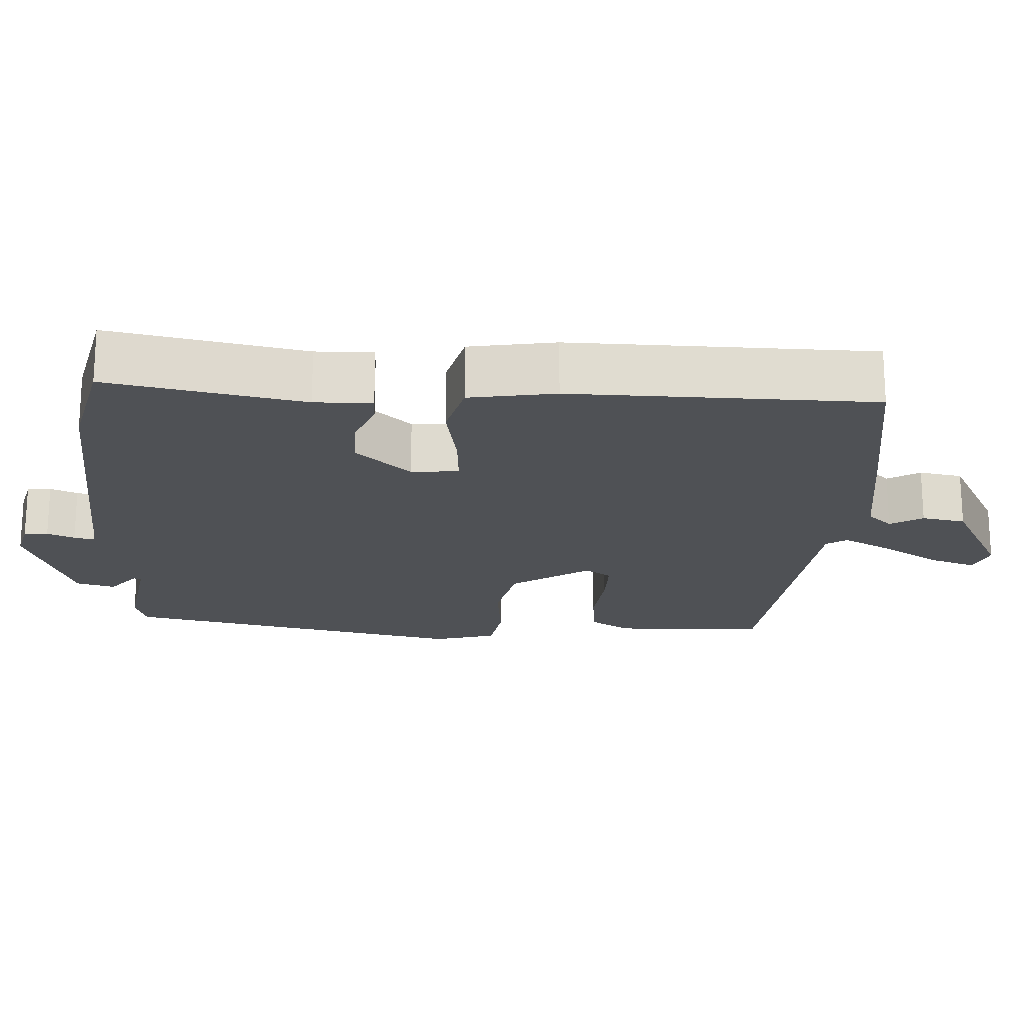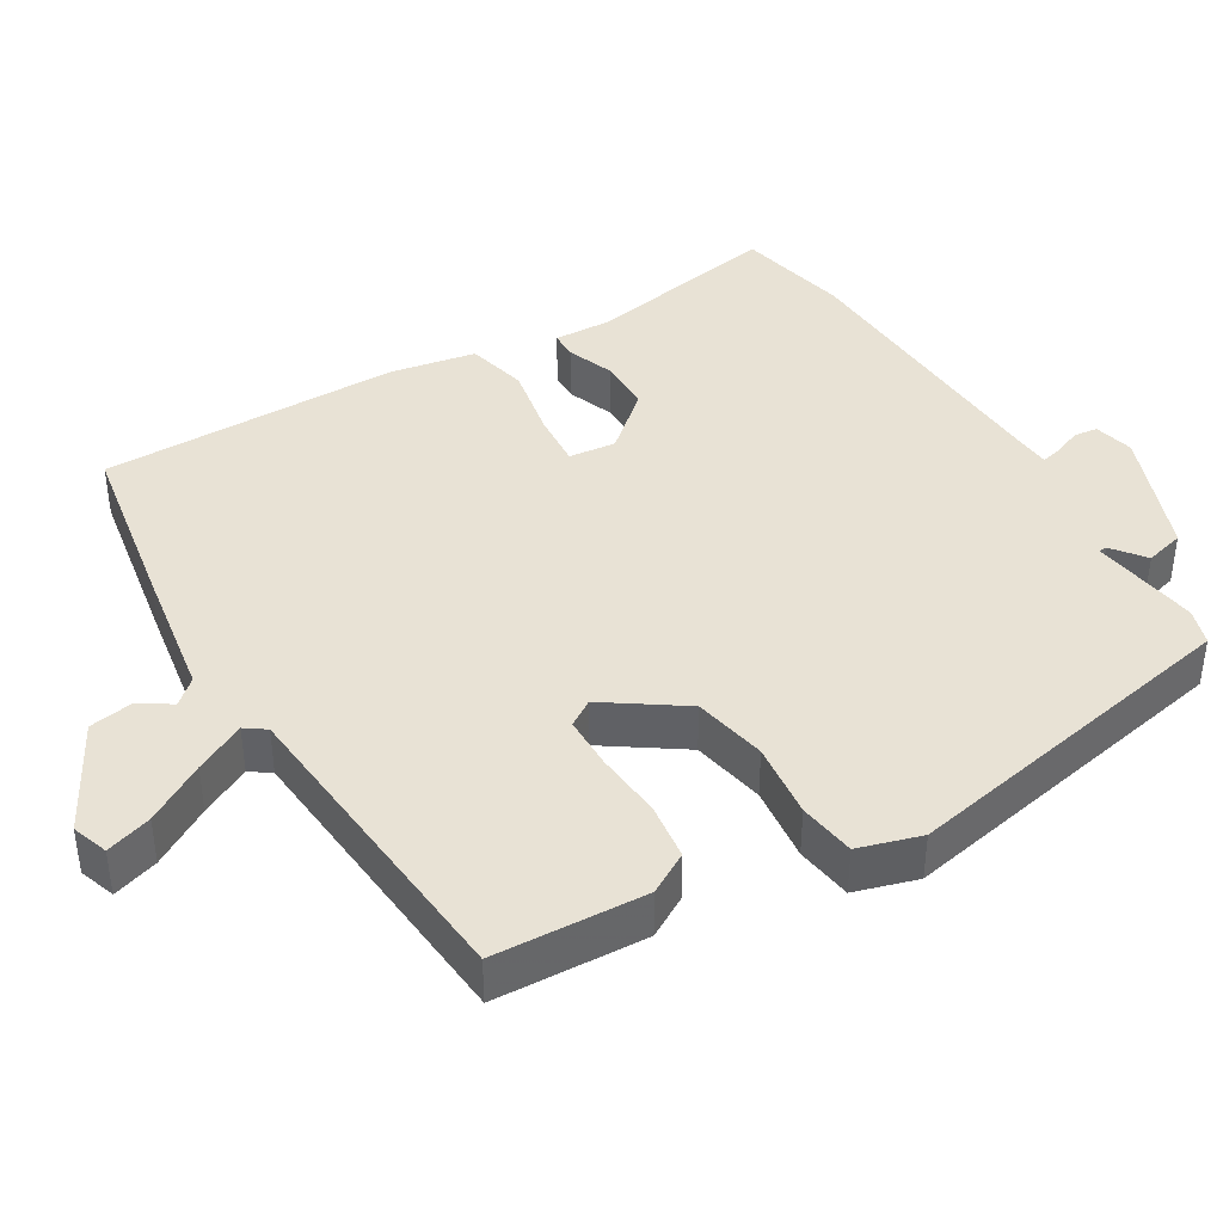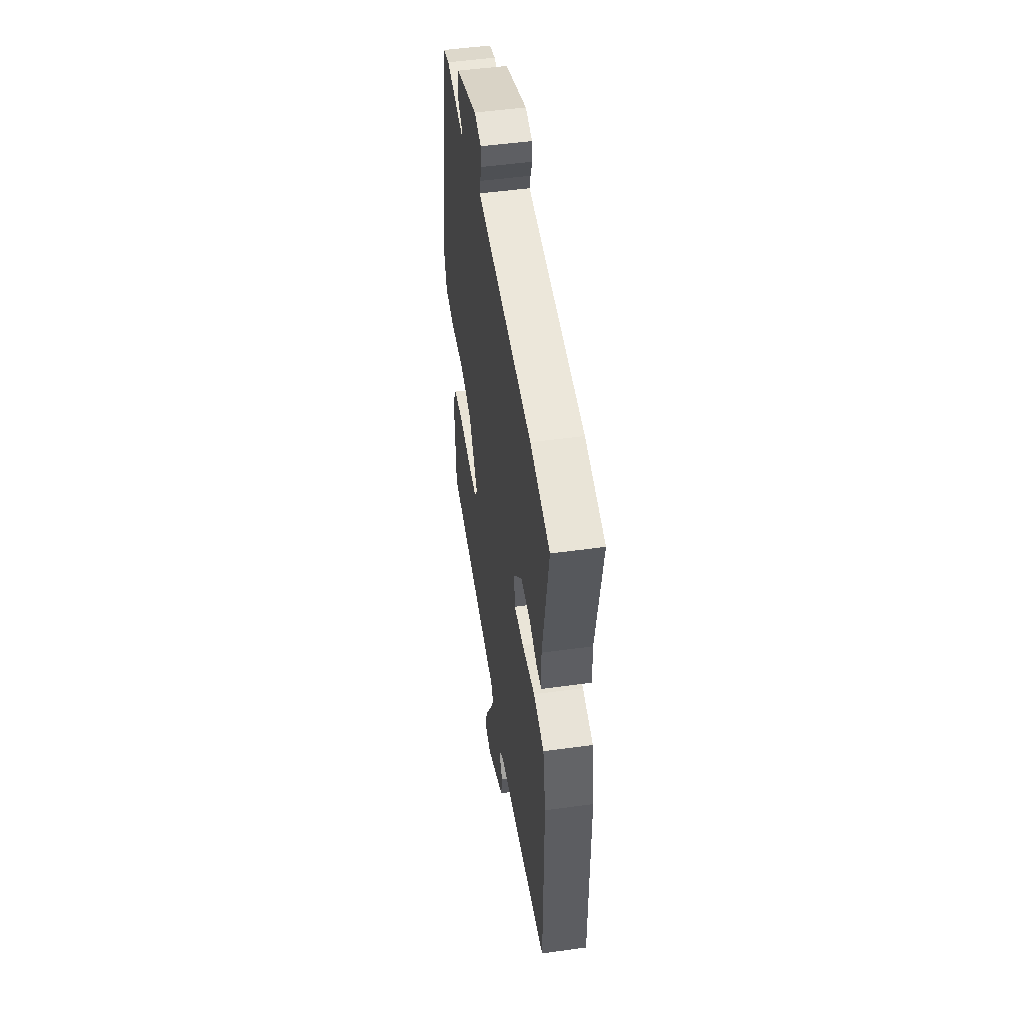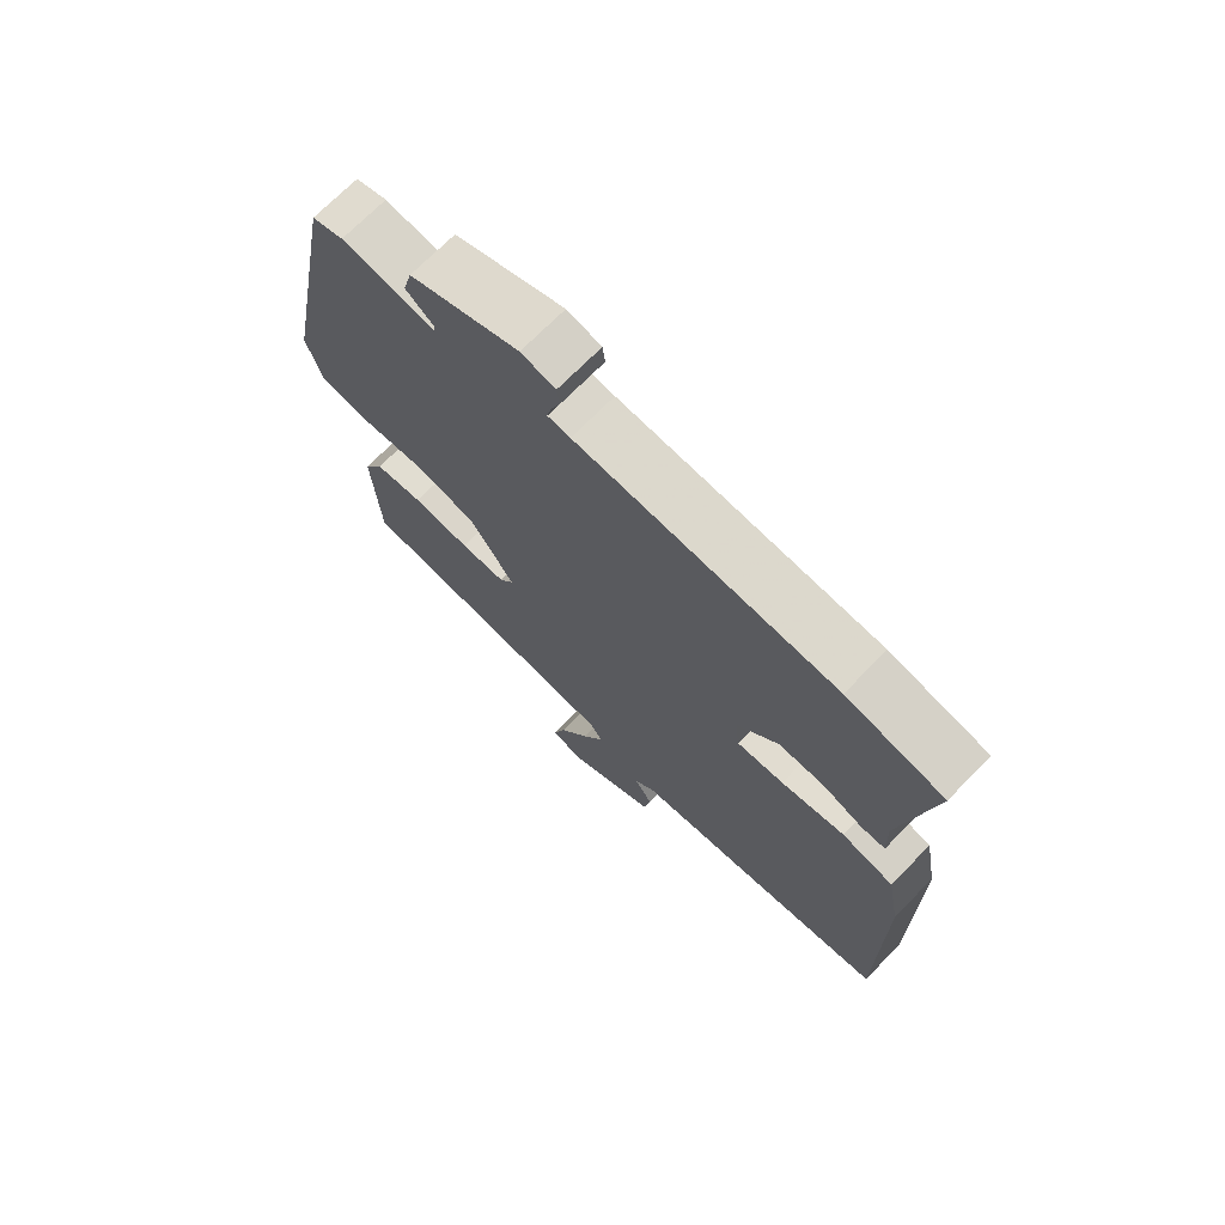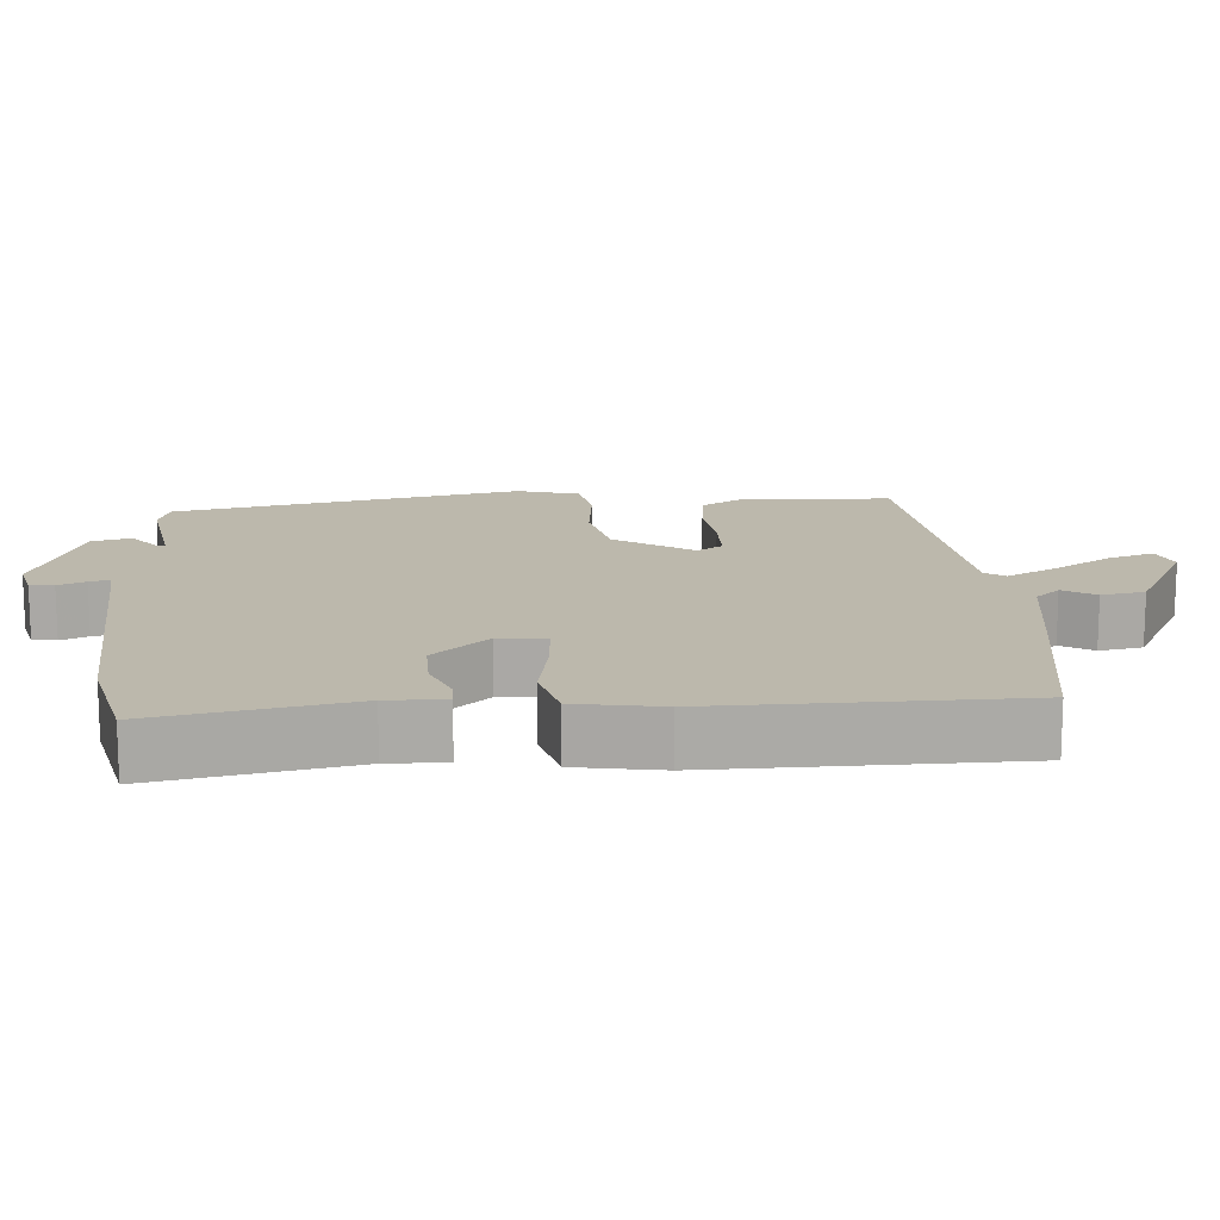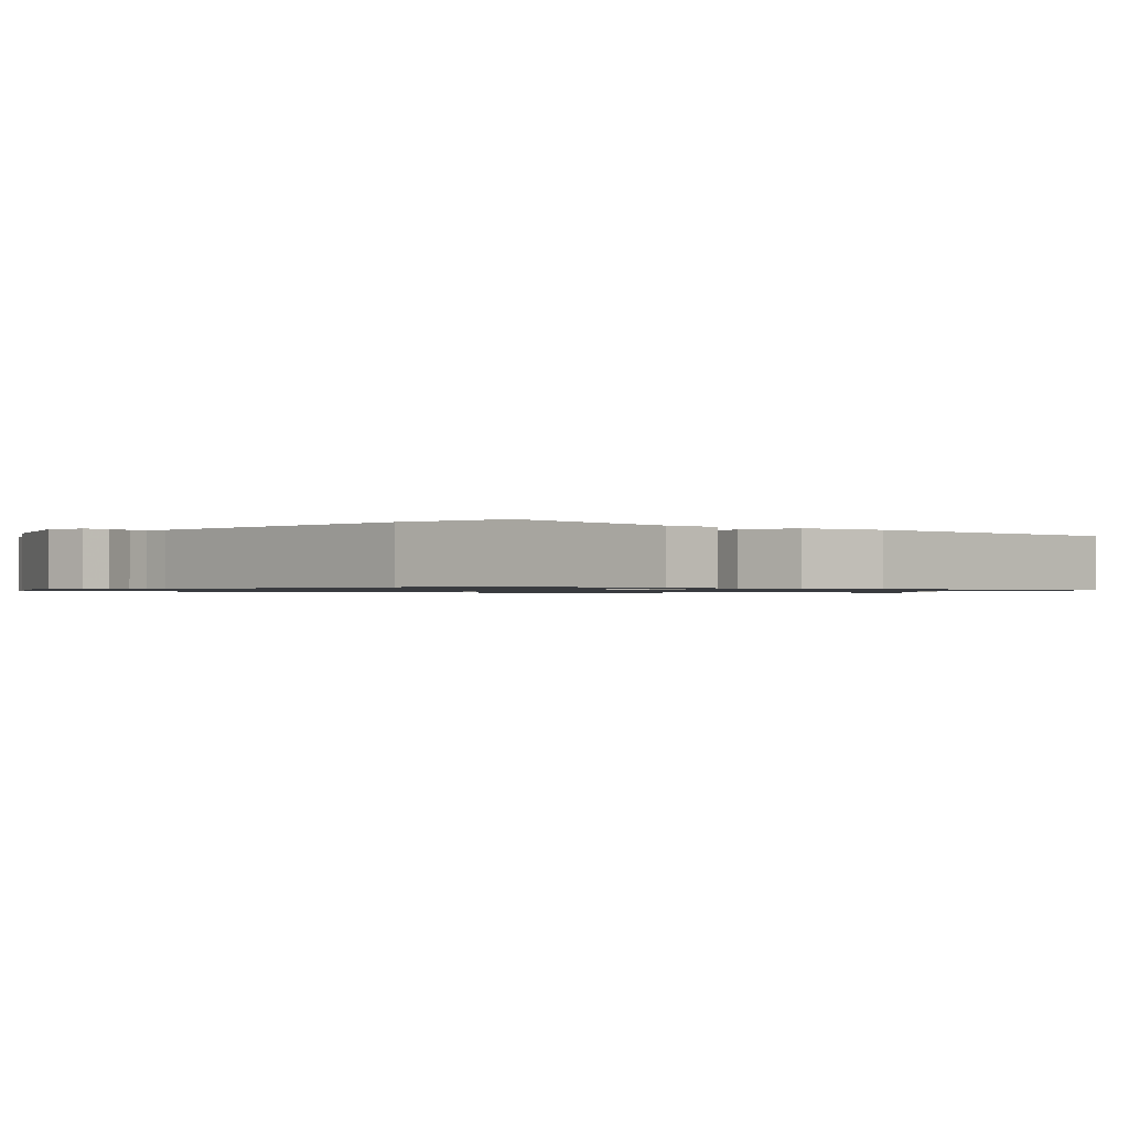
<metadata>
{"format":"obj","ext":"obj","renderer":"f3d","projection":"perspective","resolution":1024,"background":"white","views":[{"elev":-19.7,"azim":85.9,"up":"+Y"},{"elev":40.8,"azim":-121.1,"up":"+Y"},{"elev":49.9,"azim":81.3,"up":"+Z"},{"elev":71.3,"azim":44.5,"up":"+Z"},{"elev":14.6,"azim":85.0,"up":"+Y"},{"elev":-0.9,"azim":47.9,"up":"+Y"}]}
</metadata>
<code>
v 0.382 0.07 0.525
v 0.538 0.07 0.492
v 0.49 0.07 0.223
v 0.493 0.07 0.144
v 0.455 0.07 0.143
v 0.391 0.07 0.167
v 0.317 0.07 0.167
v 0.25 0.07 0.09
v 0.257 0.07 0.025
v 0.333 0.07 0.031
v 0.435 0.07 0.051
v 0.519 0.07 0.031
v 0.541 0.07 -0.087
v 0.542 0.07 -0.501
v 0.3 0.07 -0.543
v 0.116 0.07 -0.573
v 0.086 0.07 -0.607
v 0.114 0.07 -0.651
v 0.104 0.07 -0.711
v -0.042 0.07 -0.791
v -0.092 0.07 -0.774
v -0.072 0.07 -0.711
v -0.024 0.07 -0.63
v 0.011 0.07 -0.561
v -0.009 0.07 -0.533
v -0.447 0.07 -0.496
v -0.458 0.07 -0.288
v -0.426 0.07 -0.232
v -0.348 0.07 -0.222
v -0.255 0.07 -0.23
v -0.182 0.07 -0.229
v -0.159 0.07 -0.193
v -0.232 0.07 -0.087
v -0.333 0.07 -0.067
v -0.437 0.07 -0.079
v -0.515 0.07 -0.068
v -0.541 0.07 0.018
v -0.449 0.07 0.497
v -0.399 0.07 0.513
v -0.249 0.07 0.492
v -0.248 0.07 0.503
v -0.293 0.07 0.538
v -0.279 0.07 0.592
v -0.104 0.07 0.659
v -0.049 0.07 0.646
v -0.045 0.07 0.613
v -0.06 0.07 0.575
v -0.066 0.07 0.547
v -0.03 0.07 0.544
v 0.382 0 0.525
v 0.538 0 0.492
v 0.49 0 0.223
v 0.493 0 0.144
v 0.455 0 0.143
v 0.391 0 0.167
v 0.317 0 0.167
v 0.25 0 0.09
v 0.257 0 0.025
v 0.333 0 0.031
v 0.435 0 0.051
v 0.519 0 0.031
v 0.541 0 -0.087
v 0.542 0 -0.501
v 0.3 0 -0.543
v 0.116 0 -0.573
v 0.086 0 -0.607
v 0.114 0 -0.651
v 0.104 0 -0.711
v -0.042 0 -0.791
v -0.092 0 -0.774
v -0.072 0 -0.711
v -0.024 0 -0.63
v 0.011 0 -0.561
v -0.009 0 -0.533
v -0.447 0 -0.496
v -0.458 0 -0.288
v -0.426 0 -0.232
v -0.348 0 -0.222
v -0.255 0 -0.23
v -0.182 0 -0.229
v -0.159 0 -0.193
v -0.232 0 -0.087
v -0.333 0 -0.067
v -0.437 0 -0.079
v -0.515 0 -0.068
v -0.541 0 0.018
v -0.449 0 0.497
v -0.399 0 0.513
v -0.249 0 0.492
v -0.248 0 0.503
v -0.293 0 0.538
v -0.279 0 0.592
v -0.104 0 0.659
v -0.049 0 0.646
v -0.045 0 0.613
v -0.06 0 0.575
v -0.066 0 0.547
v -0.03 0 0.544
f 44 45 46 47
f 44 47 48
f 41 42 43 44
f 40 41 44 48
f 37 38 39 40
f 37 40 48 49
f 34 35 36 37
f 33 34 37 49
f 27 28 29 30
f 25 26 27 30
f 25 30 31
f 24 25 31 32
f 20 21 22 23
f 20 23 24
f 17 18 19 20
f 17 20 24
f 16 17 24 32
f 10 11 12 13
f 9 10 13 14
f 3 4 5 6
f 3 6 7
f 2 3 7
f 1 2 7 8
f 33 49 1 8
f 32 33 8 9
f 15 16 32
f 9 14 15 32
f 96 95 94 93
f 97 96 93
f 93 92 91 90
f 97 93 90 89
f 89 88 87 86
f 98 97 89 86
f 86 85 84 83
f 98 86 83 82
f 79 78 77 76
f 79 76 75 74
f 80 79 74
f 81 80 74 73
f 72 71 70 69
f 73 72 69
f 69 68 67 66
f 73 69 66
f 81 73 66 65
f 62 61 60 59
f 63 62 59 58
f 55 54 53 52
f 56 55 52
f 56 52 51
f 57 56 51 50
f 57 50 98 82
f 58 57 82 81
f 81 65 64
f 81 64 63 58
f 1 50 51 2
f 2 51 52 3
f 3 52 53 4
f 4 53 54 5
f 5 54 55 6
f 6 55 56 7
f 7 56 57 8
f 8 57 58 9
f 9 58 59 10
f 10 59 60 11
f 11 60 61 12
f 12 61 62 13
f 13 62 63 14
f 14 63 64 15
f 15 64 65 16
f 16 65 66 17
f 17 66 67 18
f 18 67 68 19
f 19 68 69 20
f 20 69 70 21
f 21 70 71 22
f 22 71 72 23
f 23 72 73 24
f 24 73 74 25
f 25 74 75 26
f 26 75 76 27
f 27 76 77 28
f 28 77 78 29
f 29 78 79 30
f 30 79 80 31
f 31 80 81 32
f 32 81 82 33
f 33 82 83 34
f 34 83 84 35
f 35 84 85 36
f 36 85 86 37
f 37 86 87 38
f 38 87 88 39
f 39 88 89 40
f 40 89 90 41
f 41 90 91 42
f 42 91 92 43
f 43 92 93 44
f 44 93 94 45
f 45 94 95 46
f 46 95 96 47
f 47 96 97 48
f 48 97 98 49
f 49 98 50 1

</code>
